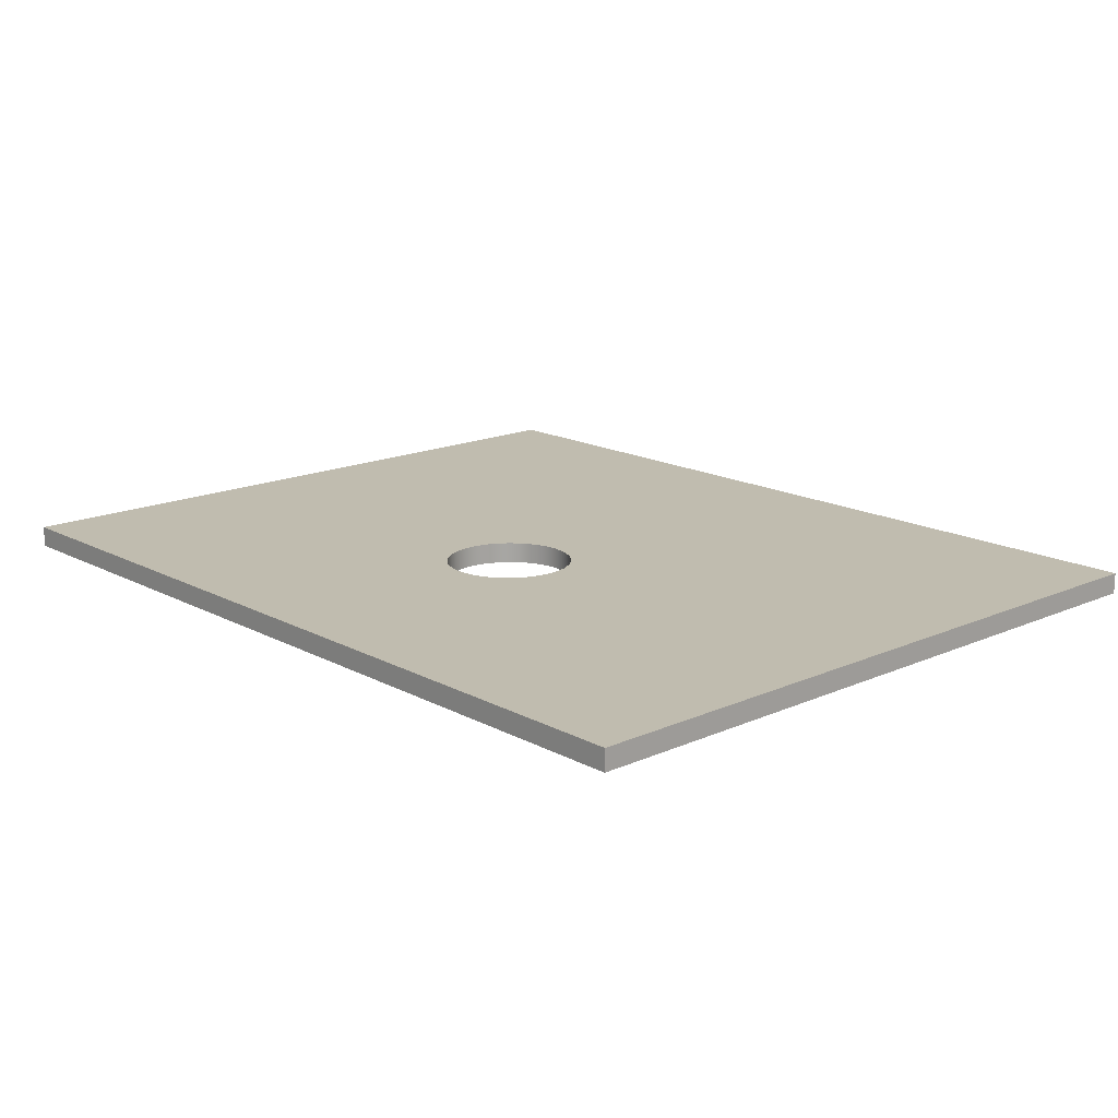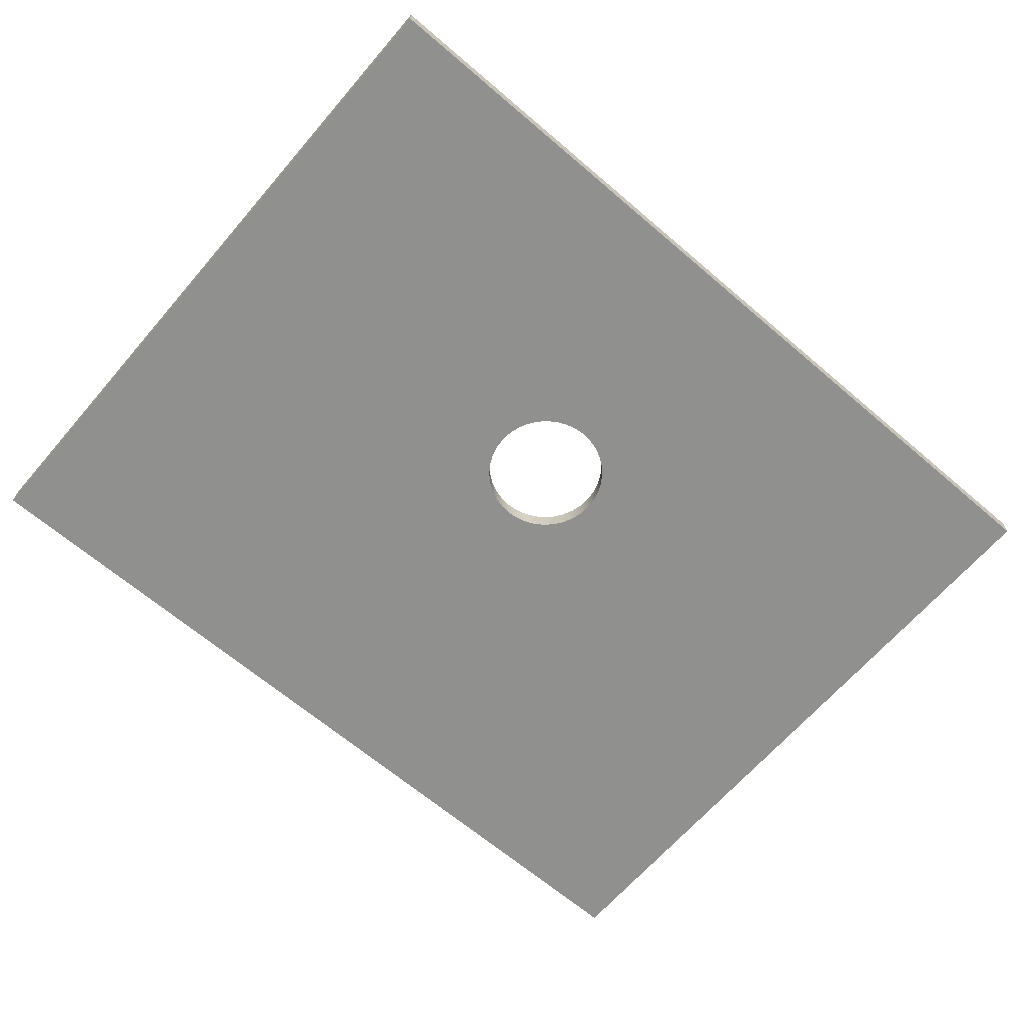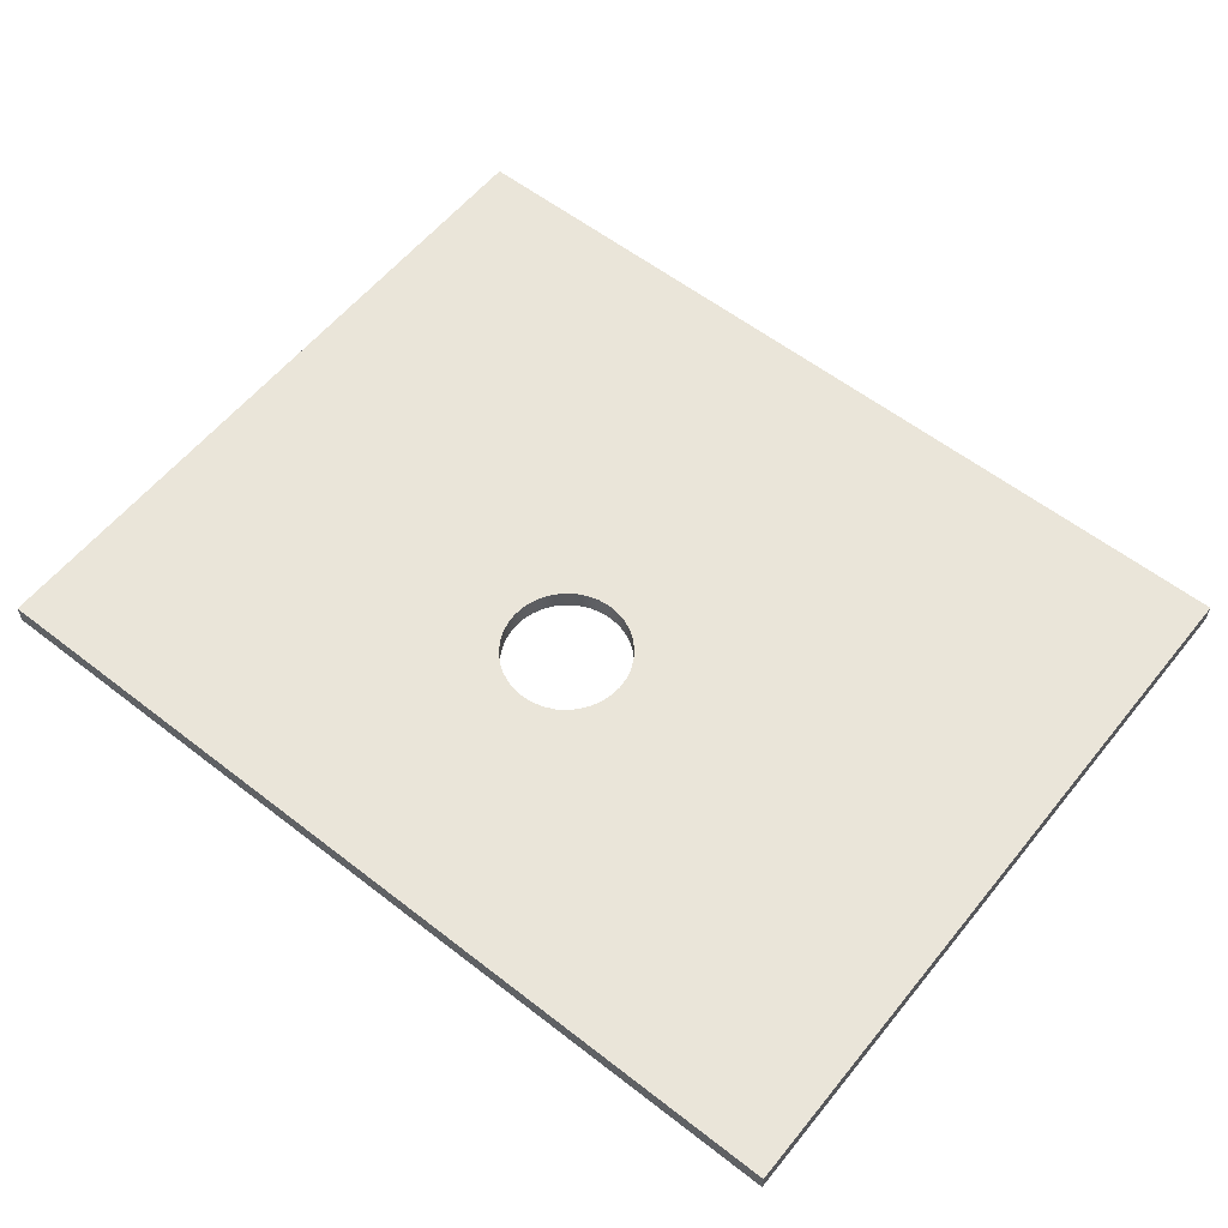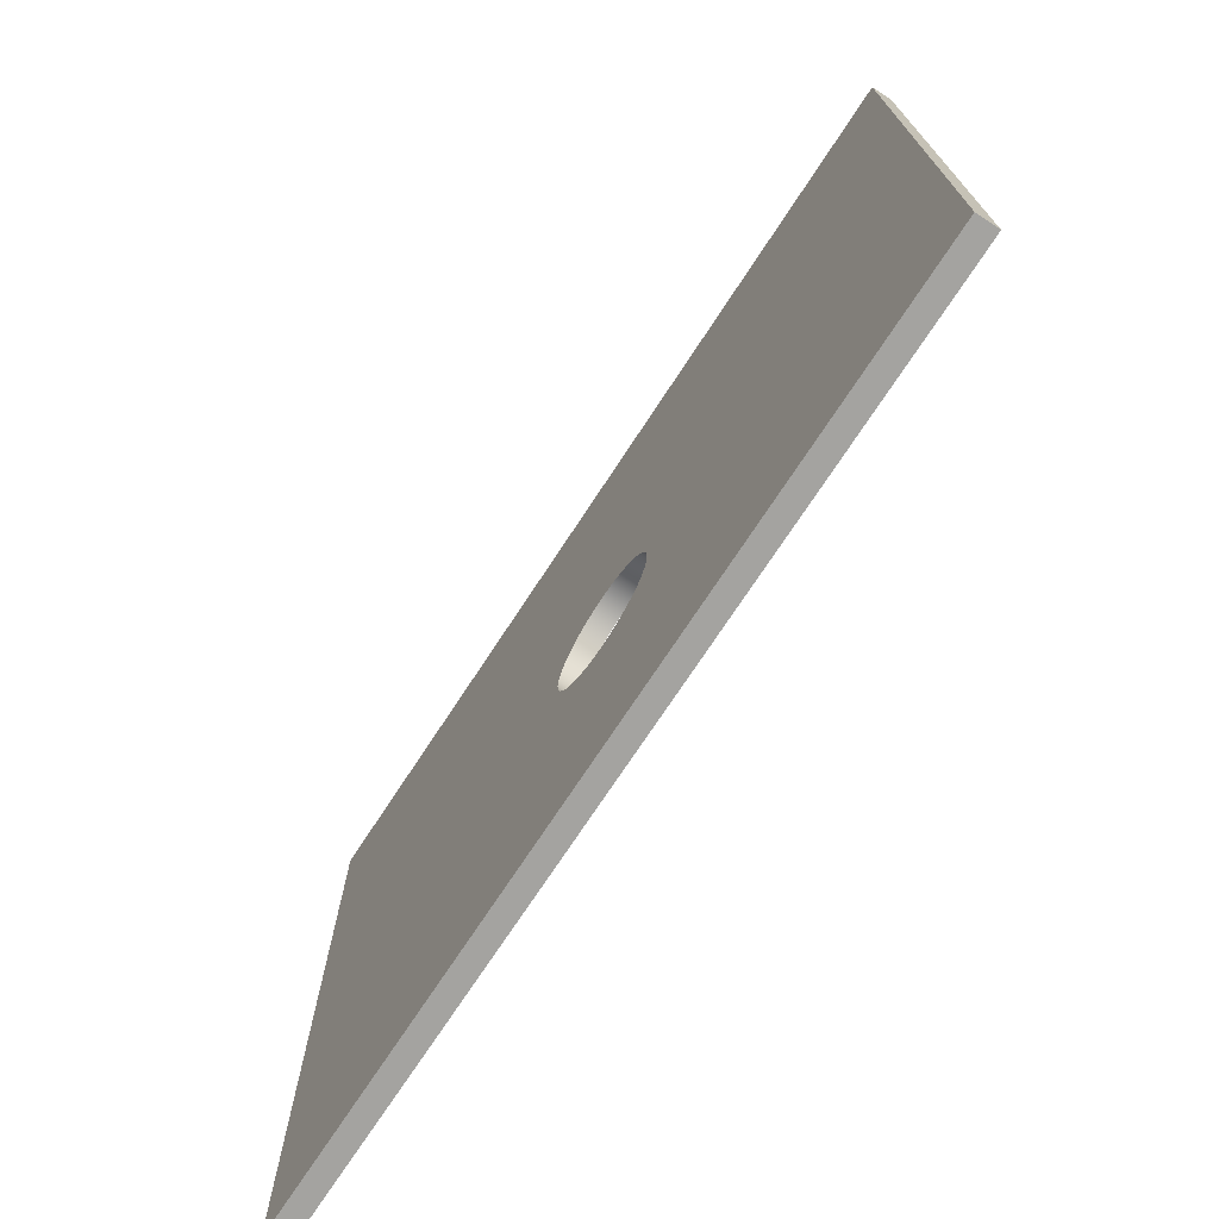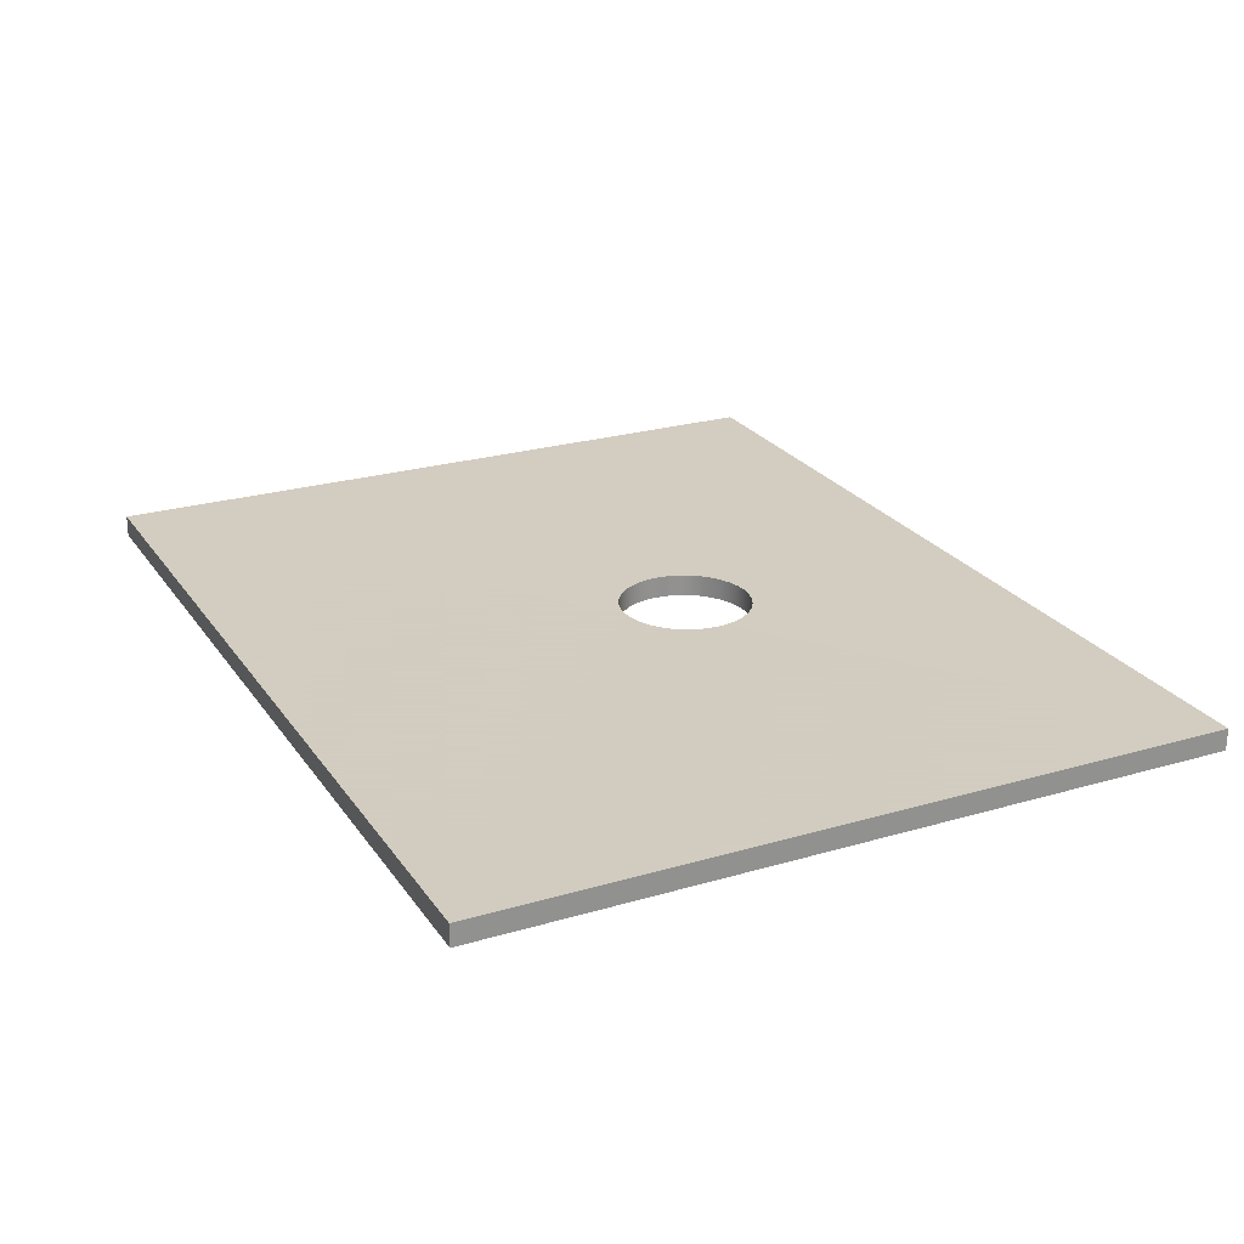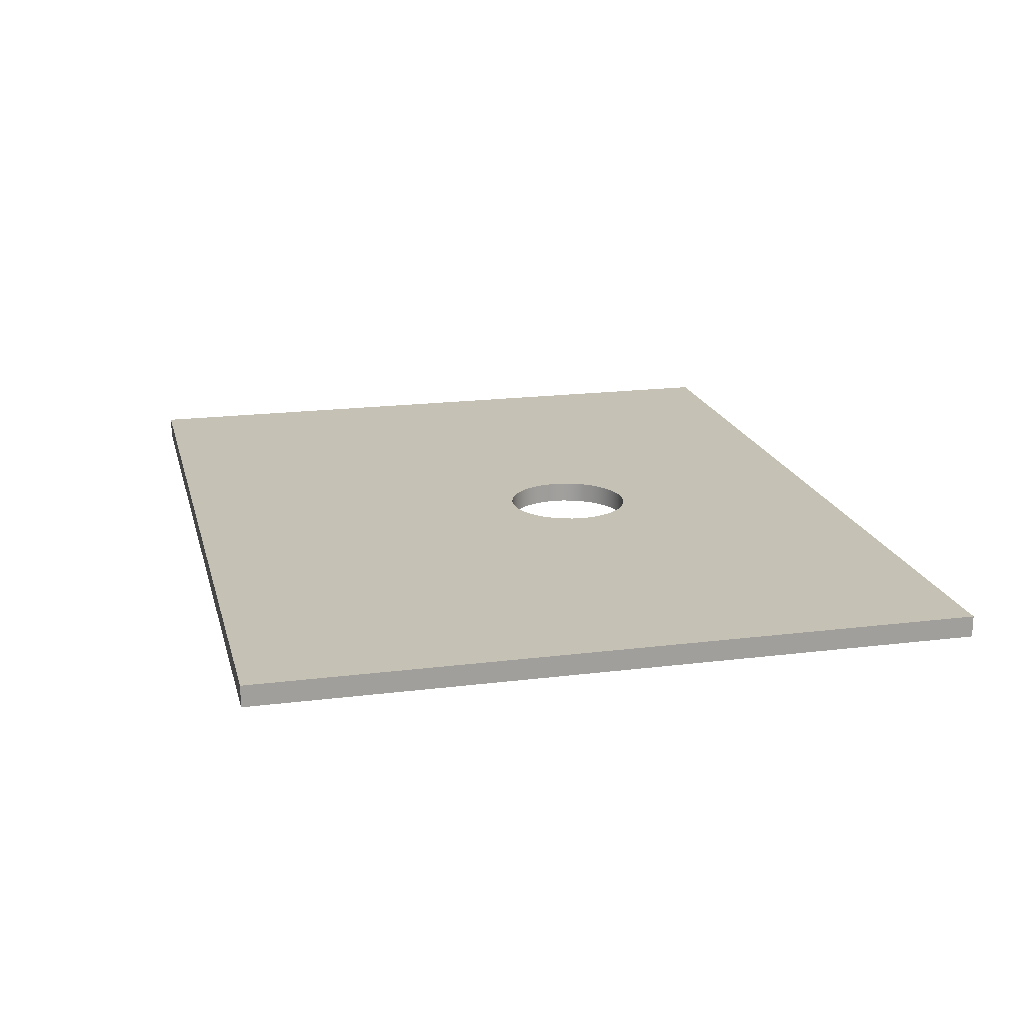
<metadata>
{"format":"obj","ext":"obj","renderer":"f3d","projection":"perspective","resolution":1024,"background":"white","views":[{"elev":16.3,"azim":47.6,"up":"+Z"},{"elev":-65.5,"azim":-40.7,"up":"+Z"},{"elev":58.4,"azim":38.7,"up":"+Z"},{"elev":-72.8,"azim":-123.2,"up":"+Y"},{"elev":24.3,"azim":-116.0,"up":"+Z"},{"elev":18.7,"azim":-103.5,"up":"+Z"}]}
</metadata>
<code>
v 2.561 -2.061 -3.12
v 2.561 2 -3.12
v 2.561 2 -3
v -2.5 2 -3.12
v 2.561 -2.061 -3
v -2.5 -2.061 -3.12
v -2.5 -2.061 -3
v -2.5 2 -3
v -0.3645 -0.3997 -3
v -0.359 -0.463 -3
v -0.06329 -0.7587 -3
v 0.2343 -0.6789 -3
v 0.2792 -0.634 -3
v 0.3157 -0.5819 -3
v 0.3425 -0.5244 -3
v 0.359 -0.463 -3
v 0.3645 -0.3997 -3
v 0.359 -0.3364 -3
v 0.3425 -0.275 -3
v 0.3157 -0.2175 -3
v 0.2792 -0.1654 -3
v 0.2343 -0.1205 -3
v -0.06329 -0.04074 -3
v -0.3425 -0.275 -3
v -0.359 -0.3364 -3
v -0.359 -0.463 -3.12
v -0.3425 -0.5244 -3.12
v -0.3157 -0.5819 -3.12
v -0.2792 -0.634 -3.12
v 0.06329 -0.7587 -3.12
v 0.1247 -0.7422 -3.12
v 0.1822 -0.7154 -3.12
v 0.2343 -0.6789 -3.12
v 0.2792 -0.634 -3.12
v 0.3157 -0.5819 -3.12
v 0.3425 -0.5244 -3.12
v 0.359 -0.463 -3.12
v 0.3645 -0.3997 -3.12
v 0.359 -0.3364 -3.12
v 0.3425 -0.275 -3.12
v 0.3157 -0.2175 -3.12
v 0.06329 -0.04074 -3.12
v -0 -0.0352 -3.12
v -0.06329 -0.04074 -3.12
v -0.1247 -0.05718 -3.12
v -0.1822 -0.08403 -3.12
v -0.2343 -0.1205 -3.12
v -0.2792 -0.1654 -3.12
v -0.3425 -0.5244 -3
v -0.3157 -0.5819 -3
v -0.2792 -0.634 -3
v -0.2343 -0.6789 -3
v -0.1822 -0.7154 -3
v -0.1247 -0.7422 -3
v -0 -0.7642 -3
v 0.06329 -0.7587 -3
v 0.1247 -0.7422 -3
v 0.1822 -0.7154 -3
v 0.1822 -0.08403 -3
v 0.1247 -0.05718 -3
v 0.06329 -0.04074 -3
v 0 -0.0352 -3
v -0.1247 -0.05718 -3
v -0.1822 -0.08403 -3
v -0.2343 -0.1205 -3
v -0.2792 -0.1654 -3
v -0.3157 -0.2175 -3
v -0.3645 -0.3997 -3.12
v -0.2343 -0.6789 -3.12
v -0.1822 -0.7154 -3.12
v -0.1247 -0.7422 -3.12
v -0.06329 -0.7587 -3.12
v -0 -0.7642 -3.12
v 0.2792 -0.1654 -3.12
v 0.2343 -0.1205 -3.12
v 0.1822 -0.08403 -3.12
v 0.1247 -0.05718 -3.12
v -0.3157 -0.2175 -3.12
v -0.3425 -0.275 -3.12
v -0.359 -0.3364 -3.12
o FirstWall
f 2 4 8 3
f 16 17 5
f 15 16 5
f 3 5 17 18
f 14 15 5
f 3 18 19
f 13 14 5
f 3 19 20
f 12 13 5
f 3 20 21
f 3 21 22
f 58 12 5
f 3 22 59
f 57 58 5
f 3 59 60
f 56 57 5
f 3 60 61
f 55 56 5
f 3 61 62
f 11 55 5 7
f 54 11 7
f 8 3 62 23
f 53 54 7
f 8 23 63
f 52 53 7
f 8 63 64
f 51 52 7
f 8 64 65
f 8 65 66
f 50 51 7
f 8 66 67
f 49 50 7
f 8 67 24
f 10 49 7
f 8 24 25
f 9 10 7 8
f 8 25 9
f 6 7 8 4
f 37 38 1
f 36 37 1
f 2 1 38 39
f 35 36 1
f 2 39 40
f 34 35 1
f 2 40 41
f 33 34 1
f 2 41 74
f 2 74 75
f 32 33 1
f 2 75 76
f 31 32 1
f 2 76 77
f 30 31 1
f 2 77 42
f 73 30 1
f 2 42 43
f 72 73 1 6
f 44 4 2 43
f 71 72 6
f 70 71 6
f 4 44 45
f 69 70 6
f 4 45 46
f 29 69 6
f 4 46 47
f 4 47 48
f 28 29 6
f 4 48 78
f 27 28 6
f 4 78 79
f 26 27 6
f 4 79 80
f 68 26 6
f 80 68 6 4
f 5 7 6 1
f 1 2 3 5
f 68 9 10 26
f 26 10 49 27
f 27 49 50 28
f 28 50 51 29
f 29 51 52 69
f 53 70 69 52
f 54 71 70 53
f 11 72 71 54
f 55 73 72 11
f 56 30 73 55
f 57 31 30 56
f 58 32 31 57
f 12 33 32 58
f 33 12 13 34
f 34 13 14 35
f 35 14 15 36
f 36 15 16 37
f 37 16 17 38
f 38 17 18 39
f 39 18 19 40
f 40 19 20 41
f 41 20 21 74
f 74 21 22 75
f 75 22 59 76
f 76 59 60 77
f 77 60 61 42
f 42 61 62 43
f 43 62 23 44
f 44 23 63 45
f 45 63 64 46
f 46 64 65 47
f 47 65 66 48
f 48 66 67 78
f 78 67 24 79
f 79 24 25 80
f 80 25 9 68

</code>
